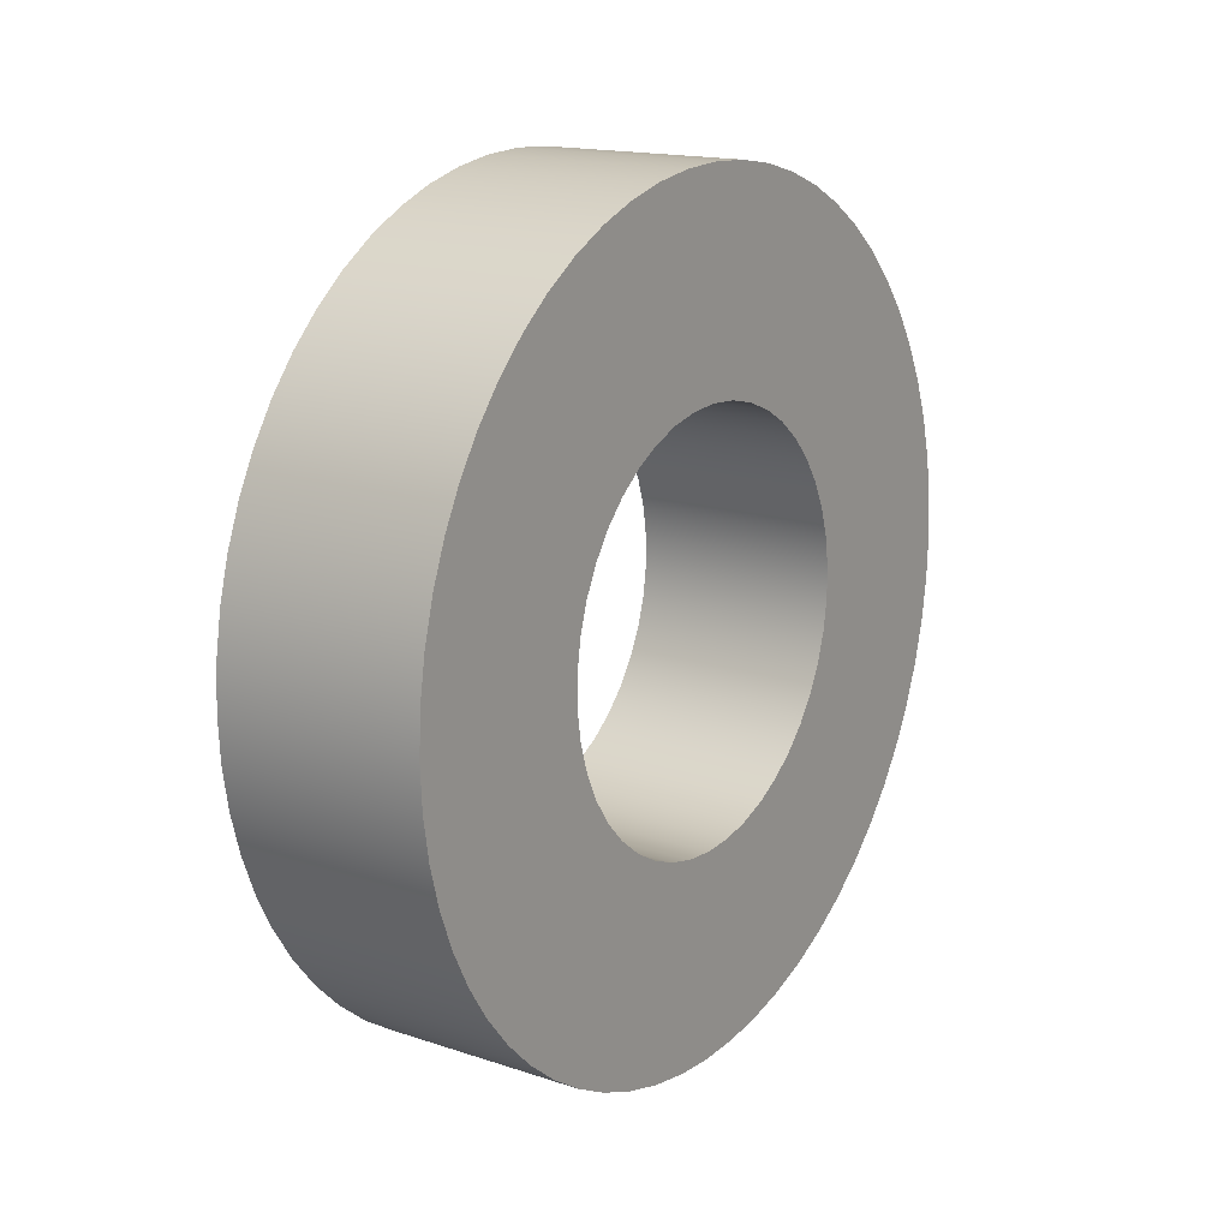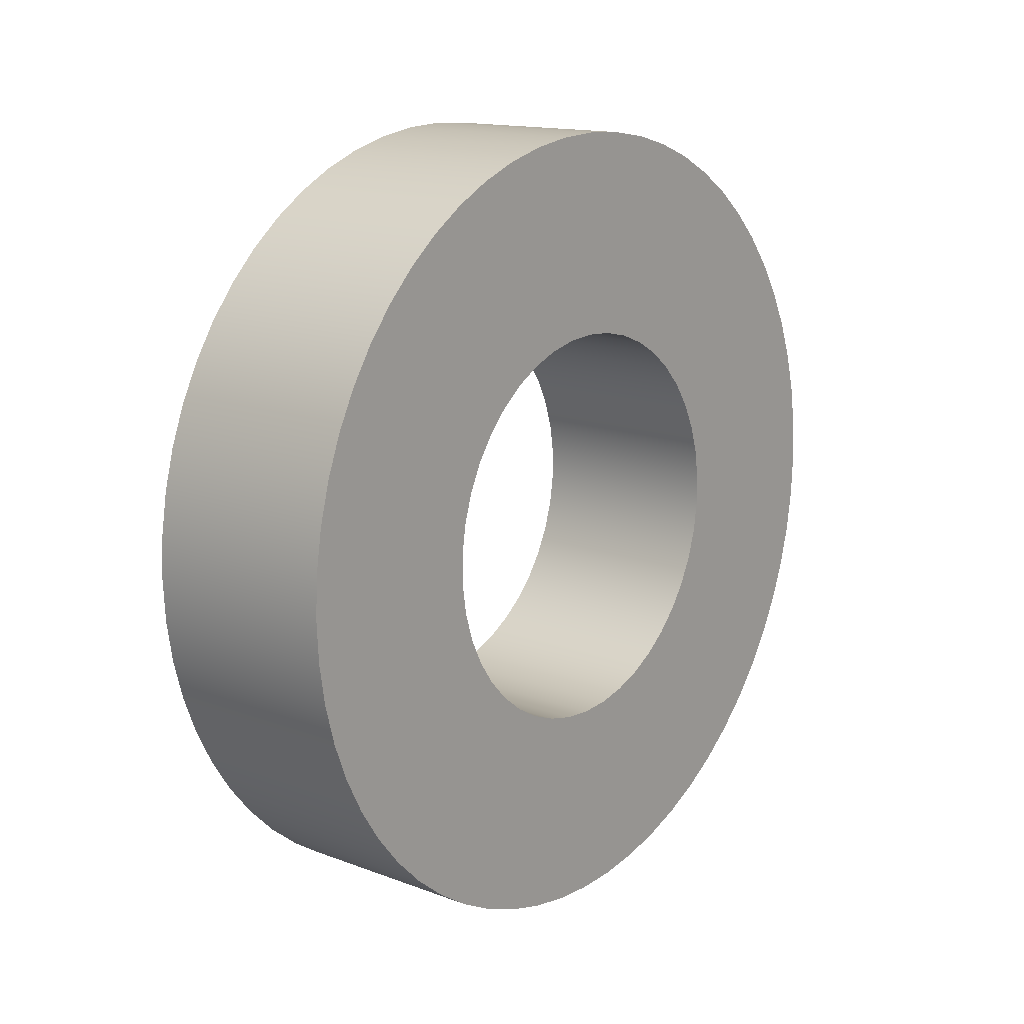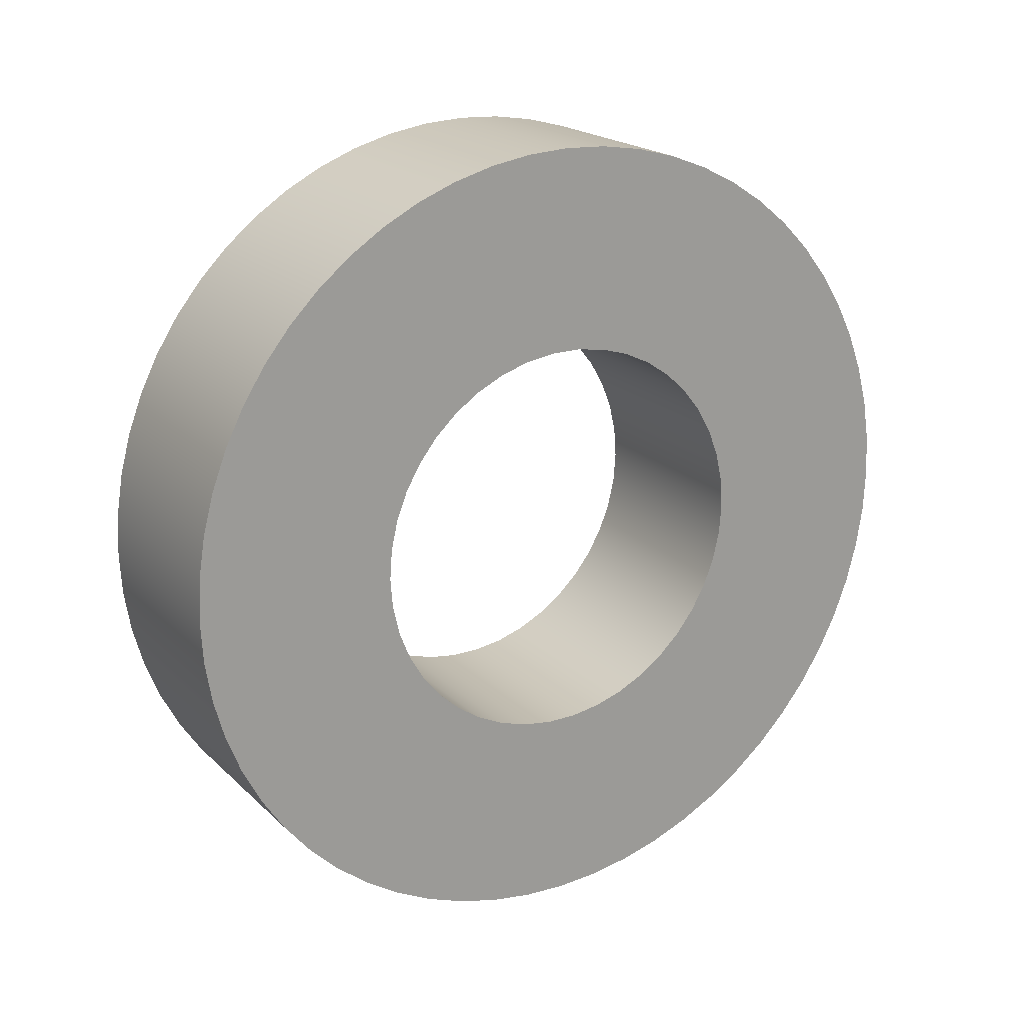
<metadata>
{"format":"obj","ext":"obj","renderer":"f3d","projection":"perspective","resolution":1024,"background":"white","views":[{"elev":16.1,"azim":34.3,"up":"+Z"},{"elev":14.7,"azim":38.8,"up":"+Z"},{"elev":20.2,"azim":58.4,"up":"+Y"}]}
</metadata>
<code>
v -0.05 -1.225e-17 0.1
v -0.05 -0.0149 0.09888
v -0.05 -0.02948 0.09556
v -0.05 -0.04339 0.0901
v -0.05 -0.05633 0.08262
v -0.05 -0.06802 0.07331
v -0.05 -0.07818 0.06235
v -0.05 -0.0866 0.05
v -0.05 -0.09309 0.03653
v -0.05 -0.09749 0.02225
v -0.05 -0.09972 0.007473
v -0.05 -0.09972 -0.007473
v -0.05 -0.09749 -0.02225
v -0.05 -0.09309 -0.03653
v -0.05 -0.0866 -0.05
v -0.05 -0.07818 -0.06235
v -0.05 -0.06802 -0.07331
v -0.05 -0.05633 -0.08262
v -0.05 -0.04339 -0.0901
v -0.05 -0.02948 -0.09556
v -0.05 -0.0149 -0.09888
v -0.05 0 -0.1
v -0.05 0.0149 -0.09888
v -0.05 0.02948 -0.09556
v -0.05 0.04339 -0.0901
v -0.05 0.05633 -0.08262
v -0.05 0.06802 -0.07331
v -0.05 0.07818 -0.06235
v -0.05 0.0866 -0.05
v -0.05 0.09309 -0.03653
v -0.05 0.09749 -0.02225
v -0.05 0.09972 -0.007473
v -0.05 0.09972 0.007473
v -0.05 0.09749 0.02225
v -0.05 0.09309 0.03653
v -0.05 0.0866 0.05
v -0.05 0.07818 0.06235
v -0.05 0.06802 0.07331
v -0.05 0.05633 0.08262
v -0.05 0.04339 0.0901
v -0.05 0.02948 0.09556
v -0.05 0.0149 0.09888
v -0.05 -2.449e-17 0.2
v -0.05 0.02091 0.1989
v -0.05 0.04158 0.1956
v -0.05 0.0618 0.1902
v -0.05 0.08135 0.1827
v -0.05 0.1 0.1732
v -0.05 0.1176 0.1618
v -0.05 0.1338 0.1486
v -0.05 0.1486 0.1338
v -0.05 0.1618 0.1176
v -0.05 0.1732 0.1
v -0.05 0.1827 0.08135
v -0.05 0.1902 0.0618
v -0.05 0.1956 0.04158
v -0.05 0.1989 0.02091
v -0.05 0.2 -1.225e-17
v -0.05 0.1989 -0.02091
v -0.05 0.1956 -0.04158
v -0.05 0.1902 -0.0618
v -0.05 0.1827 -0.08135
v -0.05 0.1732 -0.1
v -0.05 0.1618 -0.1176
v -0.05 0.1486 -0.1338
v -0.05 0.1338 -0.1486
v -0.05 0.1176 -0.1618
v -0.05 0.1 -0.1732
v -0.05 0.08135 -0.1827
v -0.05 0.0618 -0.1902
v -0.05 0.04158 -0.1956
v -0.05 0.02091 -0.1989
v -0.05 0 -0.2
v -0.05 -0.02091 -0.1989
v -0.05 -0.04158 -0.1956
v -0.05 -0.0618 -0.1902
v -0.05 -0.08135 -0.1827
v -0.05 -0.1 -0.1732
v -0.05 -0.1176 -0.1618
v -0.05 -0.1338 -0.1486
v -0.05 -0.1486 -0.1338
v -0.05 -0.1618 -0.1176
v -0.05 -0.1732 -0.1
v -0.05 -0.1827 -0.08135
v -0.05 -0.1902 -0.0618
v -0.05 -0.1956 -0.04158
v -0.05 -0.1989 -0.02091
v -0.05 -0.2 -1.225e-17
v -0.05 -0.1989 0.02091
v -0.05 -0.1956 0.04158
v -0.05 -0.1902 0.0618
v -0.05 -0.1827 0.08135
v -0.05 -0.1732 0.1
v -0.05 -0.1618 0.1176
v -0.05 -0.1486 0.1338
v -0.05 -0.1338 0.1486
v -0.05 -0.1176 0.1618
v -0.05 -0.1 0.1732
v -0.05 -0.08135 0.1827
v -0.05 -0.0618 0.1902
v -0.05 -0.04158 0.1956
v -0.05 -0.02091 0.1989
v -0.05 -1.225e-17 0.1
v -0.05 0.0149 0.09888
v -0.05 0.02948 0.09556
v -0.05 0.04339 0.0901
v -0.05 0.05633 0.08262
v -0.05 0.06802 0.07331
v -0.05 0.07818 0.06235
v -0.05 0.0866 0.05
v -0.05 0.09309 0.03653
v -0.05 0.09749 0.02225
v -0.05 0.09972 0.007473
v -0.05 0.09972 -0.007473
v -0.05 0.09749 -0.02225
v -0.05 0.09309 -0.03653
v -0.05 0.0866 -0.05
v -0.05 0.07818 -0.06235
v -0.05 0.06802 -0.07331
v -0.05 0.05633 -0.08262
v -0.05 0.04339 -0.0901
v -0.05 0.02948 -0.09556
v -0.05 0.0149 -0.09888
v -0.05 0 -0.1
v -0.05 -0.0149 -0.09888
v -0.05 -0.02948 -0.09556
v -0.05 -0.04339 -0.0901
v -0.05 -0.05633 -0.08262
v -0.05 -0.06802 -0.07331
v -0.05 -0.07818 -0.06235
v -0.05 -0.0866 -0.05
v -0.05 -0.09309 -0.03653
v -0.05 -0.09749 -0.02225
v -0.05 -0.09972 -0.007473
v -0.05 -0.09972 0.007473
v -0.05 -0.09749 0.02225
v -0.05 -0.09309 0.03653
v -0.05 -0.0866 0.05
v -0.05 -0.07818 0.06235
v -0.05 -0.06802 0.07331
v -0.05 -0.05633 0.08262
v -0.05 -0.04339 0.0901
v -0.05 -0.02948 0.09556
v -0.05 -0.0149 0.09888
v 0.05 -1.225e-17 0.1
v 0.05 -0.0149 0.09888
v 0.05 -0.02948 0.09556
v 0.05 -0.04339 0.0901
v 0.05 -0.05633 0.08262
v 0.05 -0.06802 0.07331
v 0.05 -0.07818 0.06235
v 0.05 -0.0866 0.05
v 0.05 -0.09309 0.03653
v 0.05 -0.09749 0.02225
v 0.05 -0.09972 0.007473
v 0.05 -0.09972 -0.007473
v 0.05 -0.09749 -0.02225
v 0.05 -0.09309 -0.03653
v 0.05 -0.0866 -0.05
v 0.05 -0.07818 -0.06235
v 0.05 -0.06802 -0.07331
v 0.05 -0.05633 -0.08262
v 0.05 -0.04339 -0.0901
v 0.05 -0.02948 -0.09556
v 0.05 -0.0149 -0.09888
v 0.05 0 -0.1
v 0.05 0.0149 -0.09888
v 0.05 0.02948 -0.09556
v 0.05 0.04339 -0.0901
v 0.05 0.05633 -0.08262
v 0.05 0.06802 -0.07331
v 0.05 0.07818 -0.06235
v 0.05 0.0866 -0.05
v 0.05 0.09309 -0.03653
v 0.05 0.09749 -0.02225
v 0.05 0.09972 -0.007473
v 0.05 0.09972 0.007473
v 0.05 0.09749 0.02225
v 0.05 0.09309 0.03653
v 0.05 0.0866 0.05
v 0.05 0.07818 0.06235
v 0.05 0.06802 0.07331
v 0.05 0.05633 0.08262
v 0.05 0.04339 0.0901
v 0.05 0.02948 0.09556
v 0.05 0.0149 0.09888
v 0.05 -1.225e-17 0.1
v -0.05 -1.225e-17 0.1
v -0.05 -2.449e-17 0.2
v -0.05 -0.02091 0.1989
v -0.05 -0.04158 0.1956
v -0.05 -0.0618 0.1902
v -0.05 -0.08135 0.1827
v -0.05 -0.1 0.1732
v -0.05 -0.1176 0.1618
v -0.05 -0.1338 0.1486
v -0.05 -0.1486 0.1338
v -0.05 -0.1618 0.1176
v -0.05 -0.1732 0.1
v -0.05 -0.1827 0.08135
v -0.05 -0.1902 0.0618
v -0.05 -0.1956 0.04158
v -0.05 -0.1989 0.02091
v -0.05 -0.2 -1.225e-17
v -0.05 -0.1989 -0.02091
v -0.05 -0.1956 -0.04158
v -0.05 -0.1902 -0.0618
v -0.05 -0.1827 -0.08135
v -0.05 -0.1732 -0.1
v -0.05 -0.1618 -0.1176
v -0.05 -0.1486 -0.1338
v -0.05 -0.1338 -0.1486
v -0.05 -0.1176 -0.1618
v -0.05 -0.1 -0.1732
v -0.05 -0.08135 -0.1827
v -0.05 -0.0618 -0.1902
v -0.05 -0.04158 -0.1956
v -0.05 -0.02091 -0.1989
v -0.05 0 -0.2
v -0.05 0.02091 -0.1989
v -0.05 0.04158 -0.1956
v -0.05 0.0618 -0.1902
v -0.05 0.08135 -0.1827
v -0.05 0.1 -0.1732
v -0.05 0.1176 -0.1618
v -0.05 0.1338 -0.1486
v -0.05 0.1486 -0.1338
v -0.05 0.1618 -0.1176
v -0.05 0.1732 -0.1
v -0.05 0.1827 -0.08135
v -0.05 0.1902 -0.0618
v -0.05 0.1956 -0.04158
v -0.05 0.1989 -0.02091
v -0.05 0.2 -1.225e-17
v -0.05 0.1989 0.02091
v -0.05 0.1956 0.04158
v -0.05 0.1902 0.0618
v -0.05 0.1827 0.08135
v -0.05 0.1732 0.1
v -0.05 0.1618 0.1176
v -0.05 0.1486 0.1338
v -0.05 0.1338 0.1486
v -0.05 0.1176 0.1618
v -0.05 0.1 0.1732
v -0.05 0.08135 0.1827
v -0.05 0.0618 0.1902
v -0.05 0.04158 0.1956
v -0.05 0.02091 0.1989
v 0.05 -2.449e-17 0.2
v 0.05 0.02091 0.1989
v 0.05 0.04158 0.1956
v 0.05 0.0618 0.1902
v 0.05 0.08135 0.1827
v 0.05 0.1 0.1732
v 0.05 0.1176 0.1618
v 0.05 0.1338 0.1486
v 0.05 0.1486 0.1338
v 0.05 0.1618 0.1176
v 0.05 0.1732 0.1
v 0.05 0.1827 0.08135
v 0.05 0.1902 0.0618
v 0.05 0.1956 0.04158
v 0.05 0.1989 0.02091
v 0.05 0.2 -1.225e-17
v 0.05 0.1989 -0.02091
v 0.05 0.1956 -0.04158
v 0.05 0.1902 -0.0618
v 0.05 0.1827 -0.08135
v 0.05 0.1732 -0.1
v 0.05 0.1618 -0.1176
v 0.05 0.1486 -0.1338
v 0.05 0.1338 -0.1486
v 0.05 0.1176 -0.1618
v 0.05 0.1 -0.1732
v 0.05 0.08135 -0.1827
v 0.05 0.0618 -0.1902
v 0.05 0.04158 -0.1956
v 0.05 0.02091 -0.1989
v 0.05 0 -0.2
v 0.05 -0.02091 -0.1989
v 0.05 -0.04158 -0.1956
v 0.05 -0.0618 -0.1902
v 0.05 -0.08135 -0.1827
v 0.05 -0.1 -0.1732
v 0.05 -0.1176 -0.1618
v 0.05 -0.1338 -0.1486
v 0.05 -0.1486 -0.1338
v 0.05 -0.1618 -0.1176
v 0.05 -0.1732 -0.1
v 0.05 -0.1827 -0.08135
v 0.05 -0.1902 -0.0618
v 0.05 -0.1956 -0.04158
v 0.05 -0.1989 -0.02091
v 0.05 -0.2 -1.225e-17
v 0.05 -0.1989 0.02091
v 0.05 -0.1956 0.04158
v 0.05 -0.1902 0.0618
v 0.05 -0.1827 0.08135
v 0.05 -0.1732 0.1
v 0.05 -0.1618 0.1176
v 0.05 -0.1486 0.1338
v 0.05 -0.1338 0.1486
v 0.05 -0.1176 0.1618
v 0.05 -0.1 0.1732
v 0.05 -0.08135 0.1827
v 0.05 -0.0618 0.1902
v 0.05 -0.04158 0.1956
v 0.05 -0.02091 0.1989
v -0.05 -2.449e-17 0.2
v 0.05 -2.449e-17 0.2
v 0.05 -1.225e-17 0.1
v 0.05 0.0149 0.09888
v 0.05 0.02948 0.09556
v 0.05 0.04339 0.0901
v 0.05 0.05633 0.08262
v 0.05 0.06802 0.07331
v 0.05 0.07818 0.06235
v 0.05 0.0866 0.05
v 0.05 0.09309 0.03653
v 0.05 0.09749 0.02225
v 0.05 0.09972 0.007473
v 0.05 0.09972 -0.007473
v 0.05 0.09749 -0.02225
v 0.05 0.09309 -0.03653
v 0.05 0.0866 -0.05
v 0.05 0.07818 -0.06235
v 0.05 0.06802 -0.07331
v 0.05 0.05633 -0.08262
v 0.05 0.04339 -0.0901
v 0.05 0.02948 -0.09556
v 0.05 0.0149 -0.09888
v 0.05 0 -0.1
v 0.05 -0.0149 -0.09888
v 0.05 -0.02948 -0.09556
v 0.05 -0.04339 -0.0901
v 0.05 -0.05633 -0.08262
v 0.05 -0.06802 -0.07331
v 0.05 -0.07818 -0.06235
v 0.05 -0.0866 -0.05
v 0.05 -0.09309 -0.03653
v 0.05 -0.09749 -0.02225
v 0.05 -0.09972 -0.007473
v 0.05 -0.09972 0.007473
v 0.05 -0.09749 0.02225
v 0.05 -0.09309 0.03653
v 0.05 -0.0866 0.05
v 0.05 -0.07818 0.06235
v 0.05 -0.06802 0.07331
v 0.05 -0.05633 0.08262
v 0.05 -0.04339 0.0901
v 0.05 -0.02948 0.09556
v 0.05 -0.0149 0.09888
v 0.05 -2.449e-17 0.2
v 0.05 -0.02091 0.1989
v 0.05 -0.04158 0.1956
v 0.05 -0.0618 0.1902
v 0.05 -0.08135 0.1827
v 0.05 -0.1 0.1732
v 0.05 -0.1176 0.1618
v 0.05 -0.1338 0.1486
v 0.05 -0.1486 0.1338
v 0.05 -0.1618 0.1176
v 0.05 -0.1732 0.1
v 0.05 -0.1827 0.08135
v 0.05 -0.1902 0.0618
v 0.05 -0.1956 0.04158
v 0.05 -0.1989 0.02091
v 0.05 -0.2 -1.225e-17
v 0.05 -0.1989 -0.02091
v 0.05 -0.1956 -0.04158
v 0.05 -0.1902 -0.0618
v 0.05 -0.1827 -0.08135
v 0.05 -0.1732 -0.1
v 0.05 -0.1618 -0.1176
v 0.05 -0.1486 -0.1338
v 0.05 -0.1338 -0.1486
v 0.05 -0.1176 -0.1618
v 0.05 -0.1 -0.1732
v 0.05 -0.08135 -0.1827
v 0.05 -0.0618 -0.1902
v 0.05 -0.04158 -0.1956
v 0.05 -0.02091 -0.1989
v 0.05 0 -0.2
v 0.05 0.02091 -0.1989
v 0.05 0.04158 -0.1956
v 0.05 0.0618 -0.1902
v 0.05 0.08135 -0.1827
v 0.05 0.1 -0.1732
v 0.05 0.1176 -0.1618
v 0.05 0.1338 -0.1486
v 0.05 0.1486 -0.1338
v 0.05 0.1618 -0.1176
v 0.05 0.1732 -0.1
v 0.05 0.1827 -0.08135
v 0.05 0.1902 -0.0618
v 0.05 0.1956 -0.04158
v 0.05 0.1989 -0.02091
v 0.05 0.2 -1.225e-17
v 0.05 0.1989 0.02091
v 0.05 0.1956 0.04158
v 0.05 0.1902 0.0618
v 0.05 0.1827 0.08135
v 0.05 0.1732 0.1
v 0.05 0.1618 0.1176
v 0.05 0.1486 0.1338
v 0.05 0.1338 0.1486
v 0.05 0.1176 0.1618
v 0.05 0.1 0.1732
v 0.05 0.08135 0.1827
v 0.05 0.0618 0.1902
v 0.05 0.04158 0.1956
v 0.05 0.02091 0.1989
g 1858db0a-e30a-11ea-af99-54bf646e7e1f
f 2 102 1
f 1 102 43
f 1 43 44
f 102 2 101
f 101 2 3
f 101 3 100
f 100 3 99
f 99 3 4
f 99 4 98
f 98 4 5
f 98 5 97
f 97 5 6
f 97 6 96
f 96 6 95
f 95 6 7
f 95 7 94
f 94 7 8
f 94 8 93
f 93 8 92
f 92 8 9
f 92 9 91
f 91 9 10
f 91 10 90
f 90 10 89
f 89 10 11
f 89 11 88
f 88 11 12
f 88 12 87
f 87 12 13
f 87 13 86
f 86 13 85
f 85 13 14
f 85 14 84
f 84 14 15
f 84 15 83
f 83 15 82
f 82 15 16
f 82 16 81
f 81 16 17
f 81 17 80
f 80 17 79
f 79 17 18
f 79 18 78
f 78 18 19
f 78 19 77
f 77 19 20
f 77 20 76
f 76 20 75
f 75 20 21
f 75 21 74
f 74 21 22
f 74 22 73
f 73 22 72
f 72 22 23
f 72 23 71
f 71 23 24
f 71 24 70
f 70 24 69
f 69 24 25
f 69 25 68
f 68 25 26
f 68 26 67
f 67 26 27
f 67 27 66
f 66 27 65
f 65 27 28
f 65 28 64
f 64 28 29
f 64 29 63
f 63 29 62
f 62 29 30
f 62 30 61
f 61 30 31
f 61 31 60
f 60 31 59
f 59 31 32
f 59 32 58
f 58 32 33
f 58 33 57
f 57 33 34
f 57 34 56
f 56 34 55
f 55 34 35
f 55 35 54
f 54 35 36
f 54 36 53
f 53 36 52
f 52 36 37
f 52 37 51
f 51 37 38
f 51 38 50
f 50 38 49
f 49 38 39
f 49 39 48
f 48 39 40
f 48 40 47
f 47 40 41
f 47 41 46
f 46 41 45
f 45 41 42
f 45 42 44
f 44 42 1
g 185a619e-e30a-11ea-861e-54bf646e7e1f
f 104 186 103
f 103 186 187
f 188 145 144
f 144 145 146
f 144 146 143
f 143 146 147
f 143 147 142
f 142 147 148
f 142 148 141
f 141 148 149
f 141 149 140
f 140 149 150
f 140 150 139
f 139 150 151
f 139 151 138
f 138 151 152
f 138 152 137
f 137 152 153
f 137 153 136
f 136 153 154
f 136 154 135
f 135 154 155
f 135 155 134
f 134 155 156
f 134 156 133
f 133 156 157
f 133 157 132
f 132 157 158
f 132 158 131
f 131 158 159
f 131 159 130
f 130 159 160
f 130 160 129
f 129 160 161
f 129 161 128
f 128 161 162
f 128 162 127
f 127 162 163
f 127 163 126
f 126 163 164
f 126 164 125
f 125 164 165
f 125 165 124
f 124 165 166
f 124 166 123
f 123 166 167
f 123 167 122
f 122 167 168
f 122 168 121
f 121 168 169
f 121 169 120
f 120 169 170
f 120 170 119
f 119 170 171
f 119 171 118
f 118 171 172
f 118 172 117
f 117 172 173
f 117 173 116
f 116 173 174
f 116 174 115
f 115 174 175
f 115 175 114
f 114 175 176
f 114 176 113
f 113 176 177
f 113 177 112
f 112 177 178
f 112 178 111
f 111 178 179
f 111 179 110
f 110 179 180
f 110 180 109
f 109 180 181
f 109 181 108
f 108 181 182
f 108 182 107
f 107 182 183
f 107 183 106
f 106 183 184
f 106 184 105
f 105 184 185
f 105 185 104
f 104 185 186
g 185b99f6-e30a-11ea-a5ac-54bf646e7e1f
f 190 308 189
f 189 308 310
f 309 249 248
f 248 249 250
f 248 250 247
f 247 250 251
f 247 251 246
f 246 251 252
f 246 252 245
f 245 252 253
f 245 253 244
f 244 253 254
f 244 254 243
f 243 254 255
f 243 255 242
f 242 255 256
f 242 256 241
f 241 256 257
f 241 257 240
f 240 257 258
f 240 258 239
f 239 258 259
f 239 259 238
f 238 259 260
f 238 260 237
f 237 260 261
f 237 261 236
f 236 261 262
f 236 262 235
f 235 262 263
f 235 263 234
f 234 263 264
f 234 264 233
f 233 264 265
f 233 265 232
f 232 265 266
f 232 266 231
f 231 266 267
f 231 267 230
f 230 267 268
f 230 268 229
f 229 268 269
f 229 269 228
f 228 269 270
f 228 270 227
f 227 270 271
f 227 271 226
f 226 271 272
f 226 272 225
f 225 272 273
f 225 273 224
f 224 273 274
f 224 274 223
f 223 274 275
f 223 275 222
f 222 275 276
f 222 276 221
f 221 276 277
f 221 277 220
f 220 277 278
f 220 278 219
f 219 278 279
f 219 279 218
f 218 279 280
f 218 280 217
f 217 280 281
f 217 281 216
f 216 281 282
f 216 282 215
f 215 282 283
f 215 283 214
f 214 283 284
f 214 284 213
f 213 284 285
f 213 285 212
f 212 285 286
f 212 286 211
f 211 286 287
f 211 287 210
f 210 287 288
f 210 288 209
f 209 288 289
f 209 289 208
f 208 289 290
f 208 290 207
f 207 290 291
f 207 291 206
f 206 291 292
f 206 292 205
f 205 292 293
f 205 293 204
f 204 293 294
f 204 294 203
f 203 294 295
f 203 295 202
f 202 295 296
f 202 296 201
f 201 296 297
f 201 297 200
f 200 297 298
f 200 298 199
f 199 298 299
f 199 299 198
f 198 299 300
f 198 300 197
f 197 300 301
f 197 301 196
f 196 301 302
f 196 302 195
f 195 302 303
f 195 303 194
f 194 303 304
f 194 304 193
f 193 304 305
f 193 305 192
f 192 305 306
f 192 306 191
f 191 306 307
f 191 307 190
f 190 307 308
g 185c8450-e30a-11ea-bf49-54bf646e7e1f
f 312 412 311
f 311 412 353
f 311 353 354
f 412 312 411
f 411 312 313
f 411 313 410
f 410 313 409
f 409 313 314
f 409 314 408
f 408 314 315
f 408 315 407
f 407 315 316
f 407 316 406
f 406 316 405
f 405 316 317
f 405 317 404
f 404 317 318
f 404 318 403
f 403 318 402
f 402 318 319
f 402 319 401
f 401 319 320
f 401 320 400
f 400 320 399
f 399 320 321
f 399 321 398
f 398 321 322
f 398 322 397
f 397 322 323
f 397 323 396
f 396 323 395
f 395 323 324
f 395 324 394
f 394 324 325
f 394 325 393
f 393 325 392
f 392 325 326
f 392 326 391
f 391 326 327
f 391 327 390
f 390 327 389
f 389 327 328
f 389 328 388
f 388 328 329
f 388 329 387
f 387 329 330
f 387 330 386
f 386 330 385
f 385 330 331
f 385 331 384
f 384 331 332
f 384 332 383
f 383 332 382
f 382 332 333
f 382 333 381
f 381 333 334
f 381 334 380
f 380 334 379
f 379 334 335
f 379 335 378
f 378 335 336
f 378 336 377
f 377 336 337
f 377 337 376
f 376 337 375
f 375 337 338
f 375 338 374
f 374 338 339
f 374 339 373
f 373 339 372
f 372 339 340
f 372 340 371
f 371 340 341
f 371 341 370
f 370 341 369
f 369 341 342
f 369 342 368
f 368 342 343
f 368 343 367
f 367 343 344
f 367 344 366
f 366 344 365
f 365 344 345
f 365 345 364
f 364 345 346
f 364 346 363
f 363 346 362
f 362 346 347
f 362 347 361
f 361 347 348
f 361 348 360
f 360 348 359
f 359 348 349
f 359 349 358
f 358 349 350
f 358 350 357
f 357 350 351
f 357 351 356
f 356 351 355
f 355 351 352
f 355 352 354
f 354 352 311

</code>
